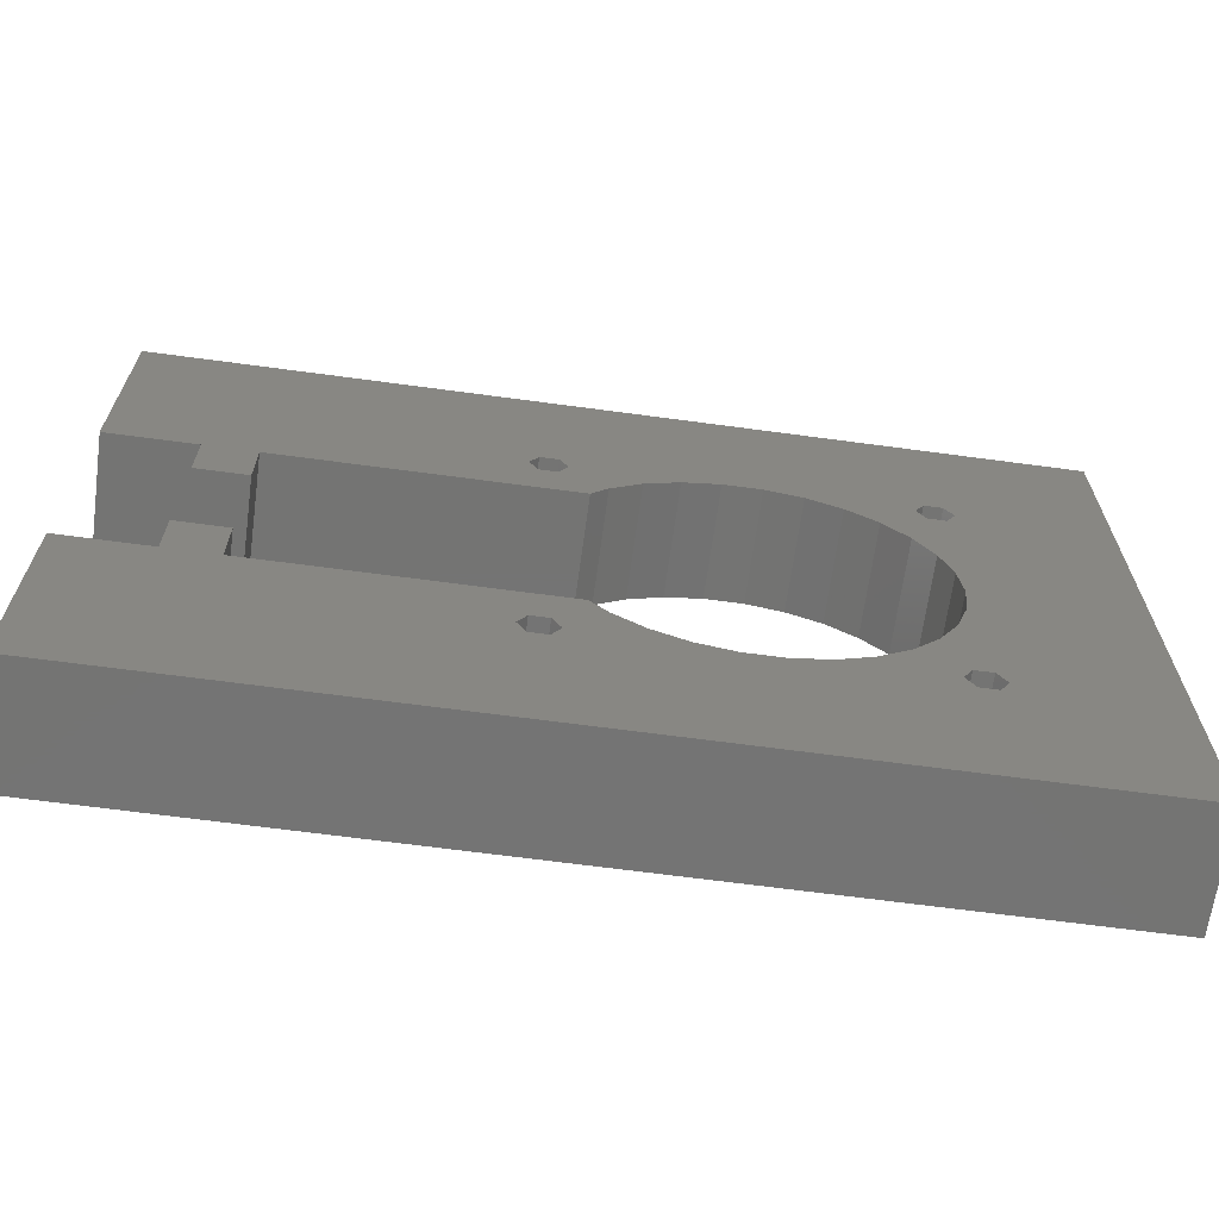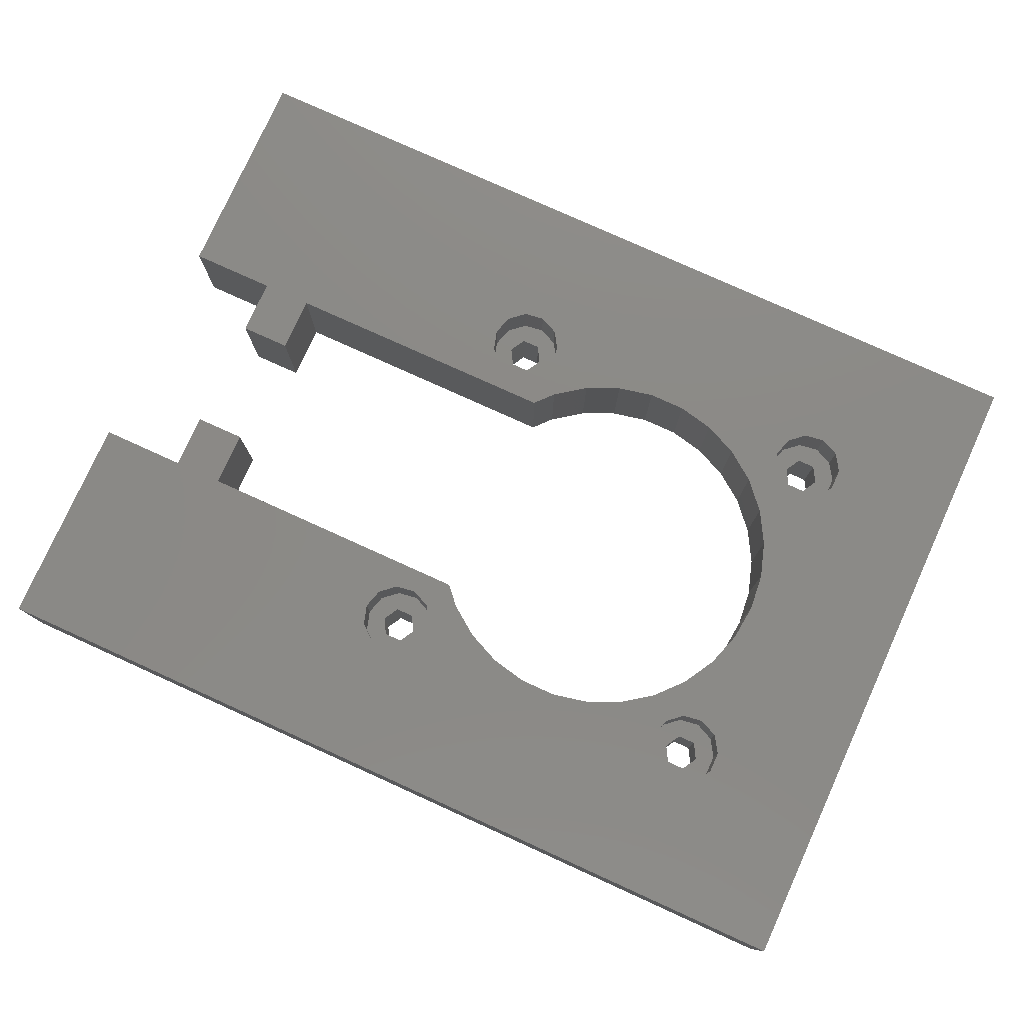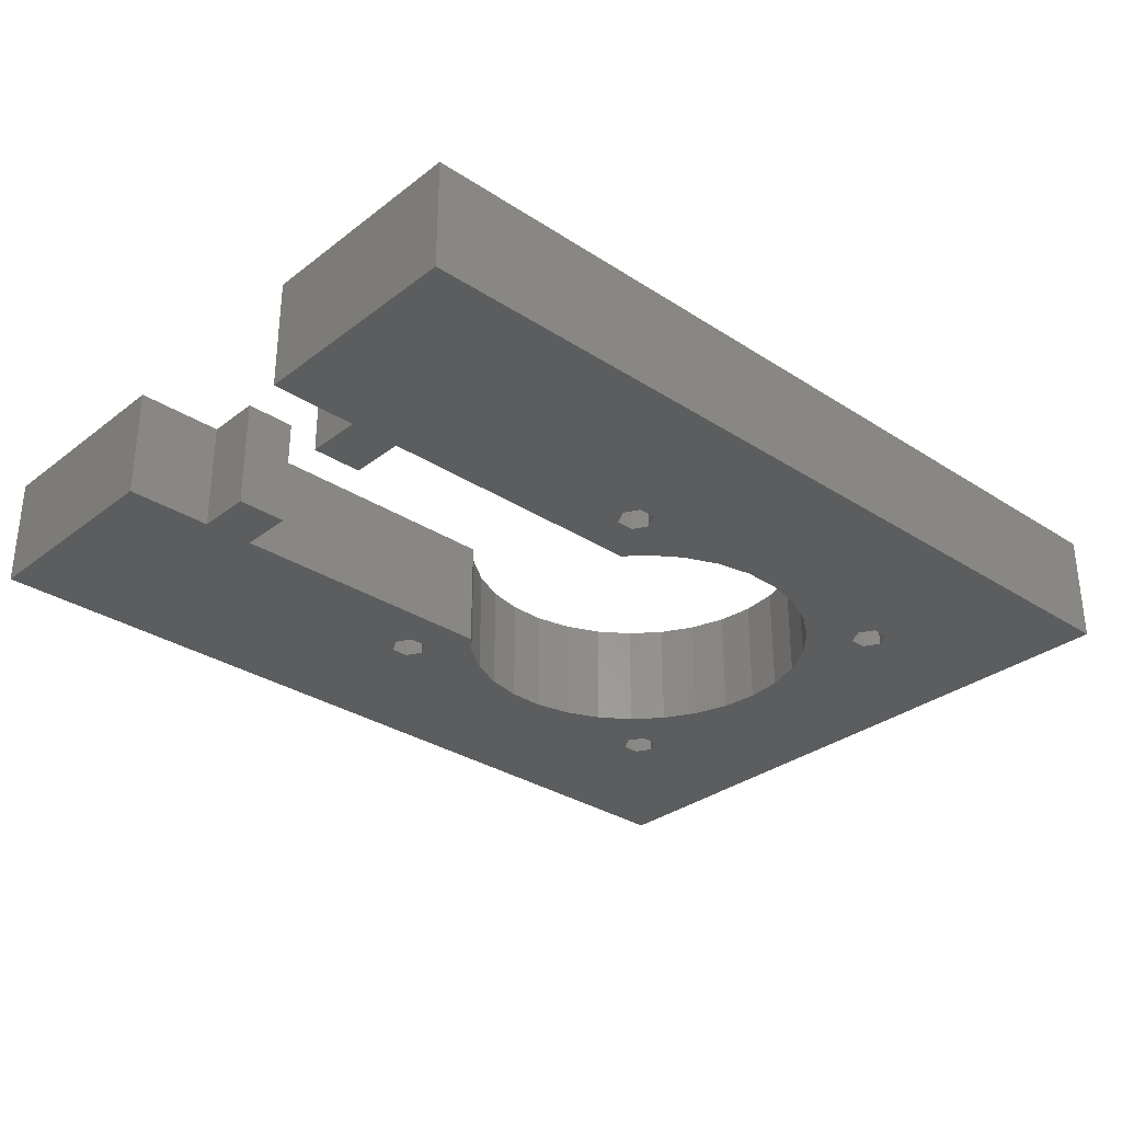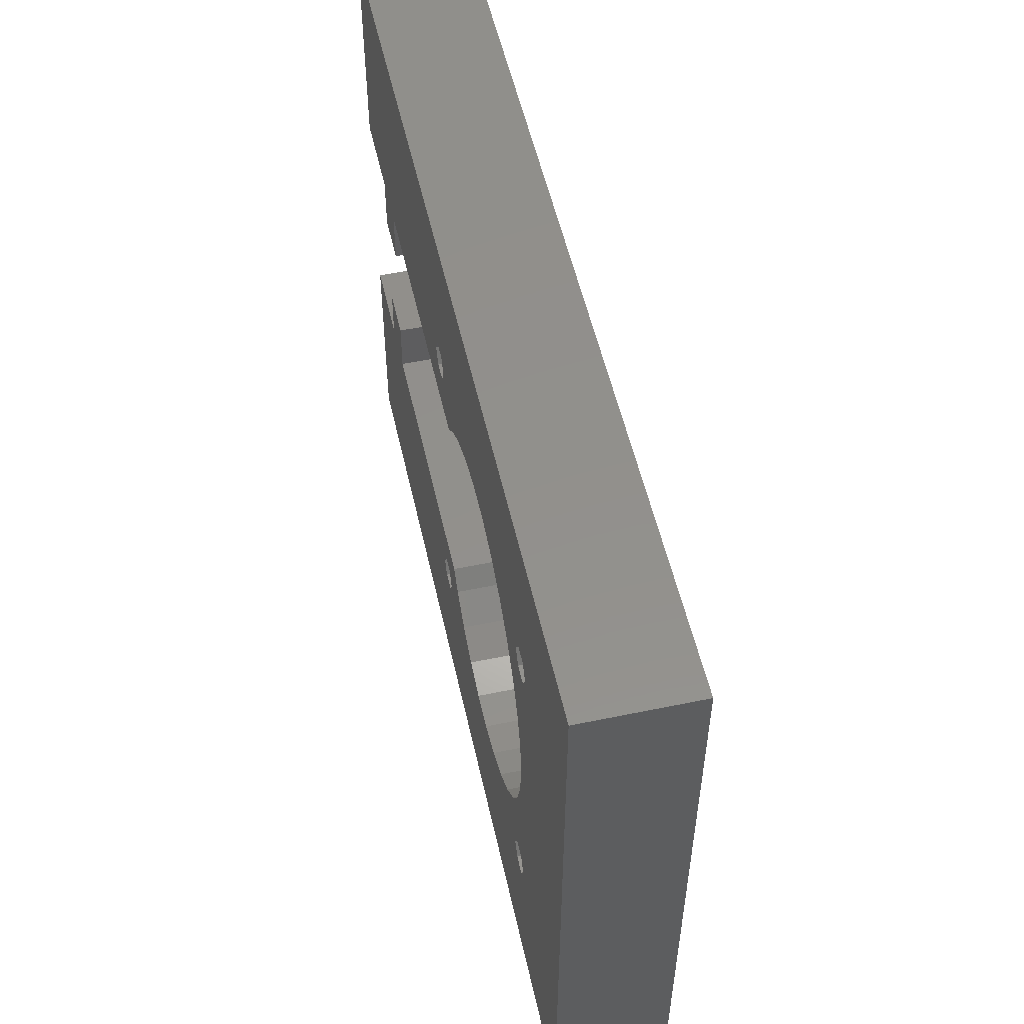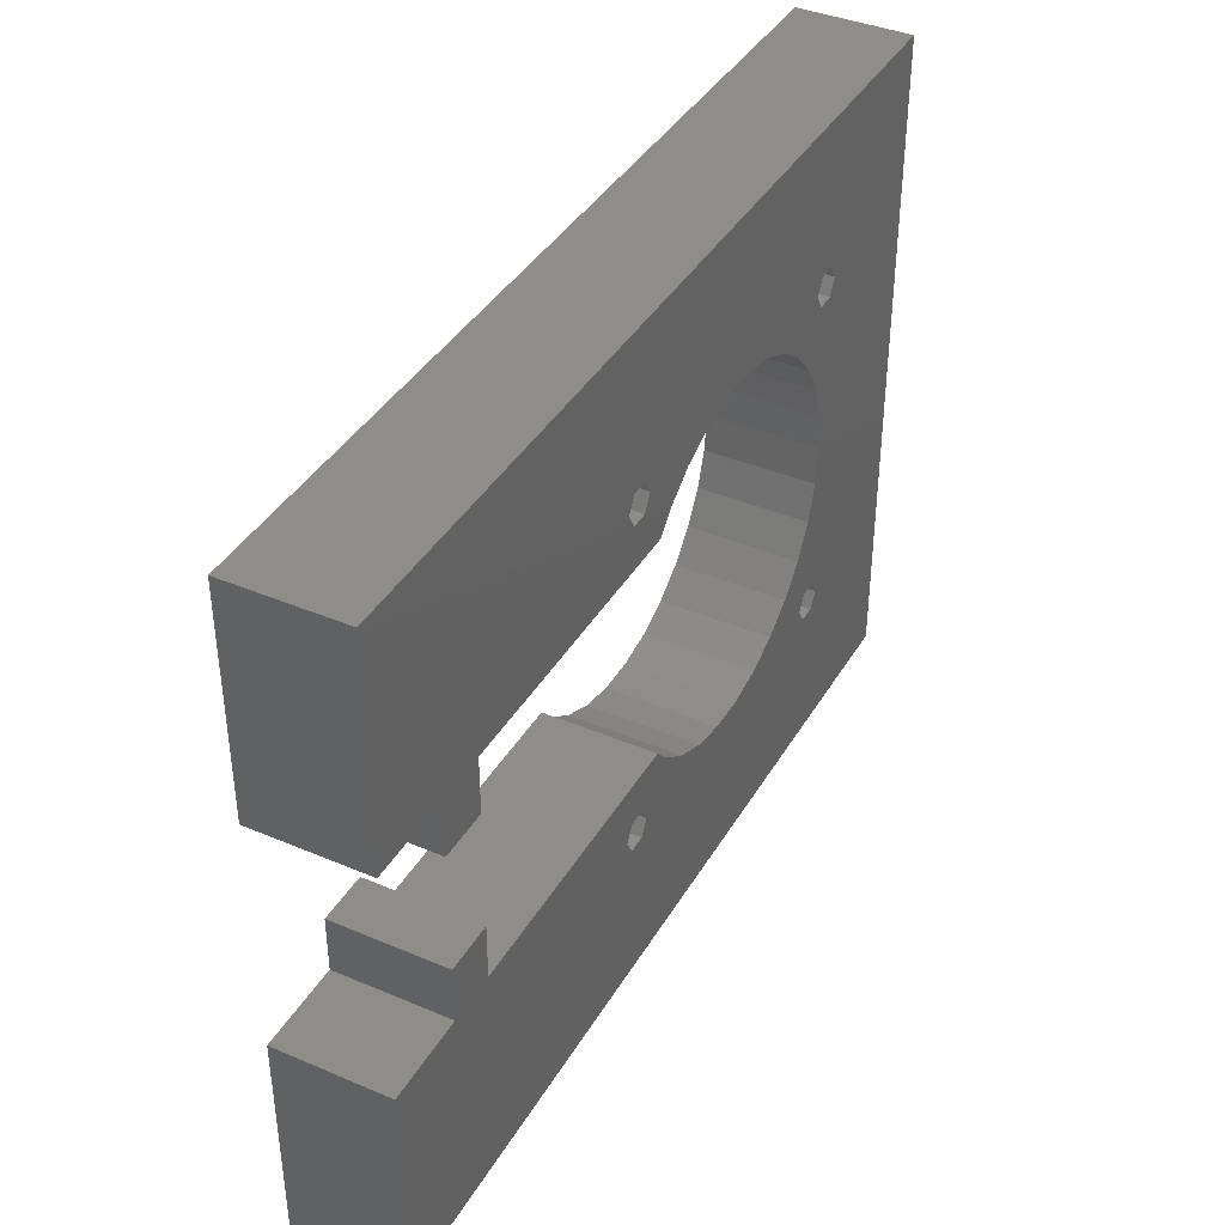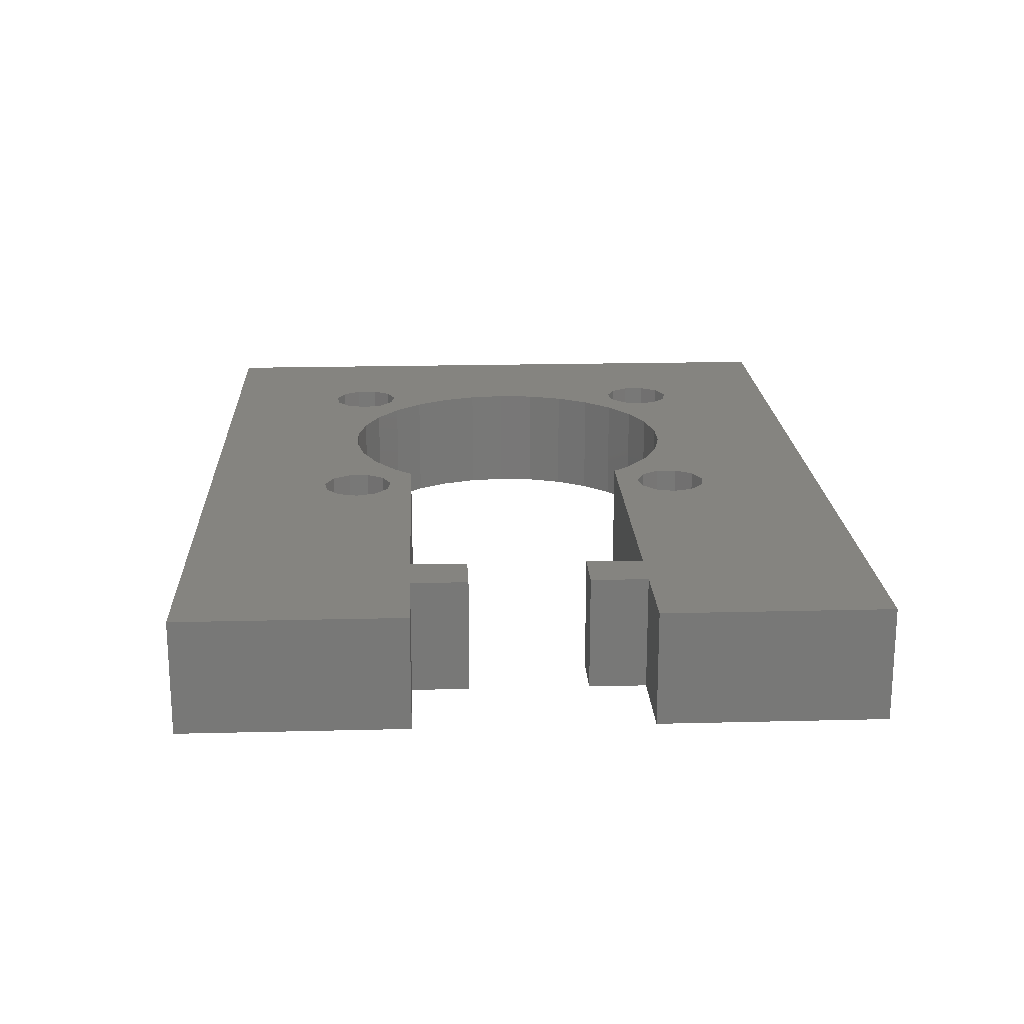
<metadata>
{"format":"stl","ext":"stl","renderer":"f3d","projection":"perspective","resolution":1024,"background":"white","views":[{"elev":-66.2,"azim":172.3,"up":"+Y"},{"elev":78.2,"azim":-155.6,"up":"+Z"},{"elev":-31.3,"azim":137.3,"up":"+Z"},{"elev":53.3,"azim":-102.5,"up":"+Y"},{"elev":39.5,"azim":117.8,"up":"+Y"},{"elev":19.3,"azim":87.3,"up":"+Z"}]}
</metadata>
<code>
# stl→obj: 218 verts, 448 faces
v -12.9 -15.5 -10
v -13.7 -14.11 -4
v -13.7 -14.11 -10
v -12.9 -15.5 -4
v -16.1 -15.5 -4
v -15.3 -14.11 -10
v -15.3 -14.11 -4
v -16.1 -15.5 -10
v -11.25 -15.5 -4
v -11.77 -13.74 -4
v -11.77 -17.26 -4
v -13.15 -12.54 -4
v -14.96 -12.28 -4
v -16.63 -13.04 -4
v -17.62 -14.58 -4
v -13.7 -16.89 -4
v -13.15 -18.46 -4
v -14.96 -18.72 -4
v -15.3 -16.89 -4
v -17.62 -16.42 -4
v -16.63 -17.96 -4
v -15.3 -16.89 -10
v -13.7 -16.89 -10
v -11.77 -13.74 0
v -11.25 -15.5 0
v -17.62 -16.42 0
v -17.62 -14.58 0
v -13.15 -12.54 0
v -14.96 -12.28 0
v -11.77 -17.26 0
v -13.15 -18.46 0
v -14.96 -18.72 0
v -16.63 -17.96 0
v -16.63 -13.04 0
v -43.9 -15.5 -10
v -44.7 -14.11 -4
v -44.7 -14.11 -10
v -43.9 -15.5 -4
v -47.1 -15.5 -4
v -46.3 -14.11 -10
v -46.3 -14.11 -4
v -47.1 -15.5 -10
v -42.25 -15.5 -4
v -42.77 -13.74 -4
v -42.77 -17.26 -4
v -44.15 -12.54 -4
v -45.96 -12.28 -4
v -47.63 -13.04 -4
v -48.62 -14.58 -4
v -44.7 -16.89 -4
v -44.15 -18.46 -4
v -45.96 -18.72 -4
v -46.3 -16.89 -4
v -48.62 -16.42 -4
v -47.63 -17.96 -4
v -46.3 -16.89 -10
v -44.7 -16.89 -10
v -42.77 -13.74 0
v -42.25 -15.5 0
v -48.62 -16.42 0
v -48.62 -14.58 0
v -44.15 -12.54 0
v -45.96 -12.28 0
v -42.77 -17.26 0
v -44.15 -18.46 0
v -45.96 -18.72 0
v -47.63 -17.96 0
v -47.63 -13.04 0
v -43.9 15.5 -10
v -44.7 16.89 -4
v -44.7 16.89 -10
v -43.9 15.5 -4
v -47.1 15.5 -4
v -46.3 16.89 -10
v -46.3 16.89 -4
v -47.1 15.5 -10
v -42.25 15.5 -4
v -42.77 17.26 -4
v -42.77 13.74 -4
v -44.15 18.46 -4
v -45.96 18.72 -4
v -47.63 17.96 -4
v -48.62 16.42 -4
v -44.7 14.11 -4
v -44.15 12.54 -4
v -45.96 12.28 -4
v -46.3 14.11 -4
v -48.62 14.58 -4
v -47.63 13.04 -4
v -46.3 14.11 -10
v -44.7 14.11 -10
v -42.77 17.26 0
v -42.25 15.5 0
v -48.62 14.58 0
v -48.62 16.42 0
v -44.15 18.46 0
v -45.96 18.72 0
v -42.77 13.74 0
v -44.15 12.54 0
v -45.96 12.28 0
v -47.63 13.04 0
v -47.63 17.96 0
v -12.9 15.5 -10
v -13.7 16.89 -4
v -13.7 16.89 -10
v -12.9 15.5 -4
v -16.1 15.5 -4
v -15.3 16.89 -10
v -15.3 16.89 -4
v -16.1 15.5 -10
v -11.25 15.5 -4
v -11.77 17.26 -4
v -11.77 13.74 -4
v -13.15 18.46 -4
v -14.96 18.72 -4
v -16.63 17.96 -4
v -17.62 16.42 -4
v -13.7 14.11 -4
v -13.15 12.54 -4
v -14.96 12.28 -4
v -15.3 14.11 -4
v -17.62 14.58 -4
v -16.63 13.04 -4
v -15.3 14.11 -10
v -13.7 14.11 -10
v -11.77 17.26 0
v -11.25 15.5 0
v -17.62 14.58 0
v -17.62 16.42 0
v -13.15 18.46 0
v -14.96 18.72 0
v -11.77 13.74 0
v -13.15 12.54 0
v -14.96 12.28 0
v -16.63 13.04 0
v -16.63 17.96 0
v -60 -30 -10
v -60 30 0
v -60 30 -10
v -60 -30 0
v 20 30 0
v 12.25 10.25 0
v 20 10.25 0
v 7.75 10.25 0
v 12.25 5.25 0
v -22 13.86 0
v -19.29 11.89 0
v -17.82 10.25 0
v -25.06 15.22 0
v -28.33 15.91 0
v -31.67 15.91 0
v -38 13.86 0
v -40.71 11.89 0
v -34.94 15.22 0
v 7.75 5.25 0
v -42.94 9.405 0
v -44.62 6.508 0
v -45.65 3.327 0
v 12.25 -5.25 0
v 7.75 -5.25 0
v 12.25 -10.25 0
v 20 -30 0
v 20 -10.25 0
v 7.75 -10.25 0
v -22 -13.86 0
v -19.29 -11.89 0
v -25.06 -15.22 0
v -28.33 -15.91 0
v -31.67 -15.91 0
v -34.94 -15.22 0
v -38 -13.86 0
v -40.71 -11.89 0
v -42.94 -9.405 0
v -44.62 -6.508 0
v -45.65 -3.327 0
v -46 0 0
v -17.82 -10.25 0
v 20 -10.25 -10
v 20 -30 -10
v 20 30 -10
v 20 10.25 -10
v 10 -10.25 -10
v 7.75 -10.25 -10
v 10 -5.25 -10
v -19.29 -11.89 -10
v -17.82 -10.25 -10
v -22 -13.86 -10
v -25.06 -15.22 -10
v -28.33 -15.91 -10
v -31.67 -15.91 -10
v -40.71 -11.89 -10
v -38 -13.86 -10
v -34.94 -15.22 -10
v -46 0 -10
v 7.75 -5.25 -10
v -42.94 -9.405 -10
v -44.62 -6.508 -10
v -45.65 -3.327 -10
v 10 5.25 -10
v 7.75 5.25 -10
v 10 10.25 -10
v 7.75 10.25 -10
v -19.29 11.89 -10
v -22 13.86 -10
v -25.06 15.22 -10
v -28.33 15.91 -10
v -31.67 15.91 -10
v -34.94 15.22 -10
v -40.71 11.89 -10
v -42.94 9.405 -10
v -38 13.86 -10
v -44.62 6.508 -10
v -45.65 3.327 -10
v -17.82 10.25 -10
v 12.25 -10.25 -10
v 12.25 10.25 -10
v 12.25 5.25 -10
v 12.25 -5.25 -10
f 1 2 3
f 2 1 4
f 5 6 7
f 6 5 8
f 6 2 7
f 2 6 3
f 4 9 10
f 9 4 11
f 2 10 12
f 10 2 4
f 13 2 12
f 13 7 2
f 14 7 13
f 15 7 14
f 16 11 4
f 11 16 17
f 16 18 17
f 19 18 16
f 20 19 5
f 19 21 18
f 7 15 5
f 20 5 15
f 19 20 21
f 19 8 5
f 8 19 22
f 23 19 16
f 19 23 22
f 23 4 1
f 4 23 16
f 9 24 10
f 24 9 25
f 26 15 27
f 15 26 20
f 13 28 29
f 28 13 12
f 12 24 28
f 24 12 10
f 11 25 9
f 25 11 30
f 11 31 30
f 31 11 17
f 17 32 31
f 32 17 18
f 33 20 26
f 20 33 21
f 14 29 34
f 29 14 13
f 27 14 34
f 14 27 15
f 18 33 32
f 33 18 21
f 35 36 37
f 36 35 38
f 39 40 41
f 40 39 42
f 40 36 41
f 36 40 37
f 38 43 44
f 43 38 45
f 36 44 46
f 44 36 38
f 47 36 46
f 47 41 36
f 48 41 47
f 49 41 48
f 50 45 38
f 45 50 51
f 50 52 51
f 53 52 50
f 54 53 39
f 53 55 52
f 41 49 39
f 54 39 49
f 53 54 55
f 53 42 39
f 42 53 56
f 57 53 50
f 53 57 56
f 57 38 35
f 38 57 50
f 43 58 44
f 58 43 59
f 60 49 61
f 49 60 54
f 47 62 63
f 62 47 46
f 46 58 62
f 58 46 44
f 45 59 43
f 59 45 64
f 45 65 64
f 65 45 51
f 51 66 65
f 66 51 52
f 67 54 60
f 54 67 55
f 48 63 68
f 63 48 47
f 61 48 68
f 48 61 49
f 52 67 66
f 67 52 55
f 69 70 71
f 70 69 72
f 73 74 75
f 74 73 76
f 74 70 75
f 70 74 71
f 72 77 78
f 77 72 79
f 70 78 80
f 78 70 72
f 81 70 80
f 81 75 70
f 82 75 81
f 83 75 82
f 84 79 72
f 79 84 85
f 84 86 85
f 87 86 84
f 88 87 73
f 87 89 86
f 75 83 73
f 88 73 83
f 87 88 89
f 87 76 73
f 76 87 90
f 91 87 84
f 87 91 90
f 91 72 69
f 72 91 84
f 77 92 78
f 92 77 93
f 94 83 95
f 83 94 88
f 81 96 97
f 96 81 80
f 80 92 96
f 92 80 78
f 79 93 77
f 93 79 98
f 79 99 98
f 99 79 85
f 85 100 99
f 100 85 86
f 101 88 94
f 88 101 89
f 82 97 102
f 97 82 81
f 95 82 102
f 82 95 83
f 86 101 100
f 101 86 89
f 103 104 105
f 104 103 106
f 107 108 109
f 108 107 110
f 108 104 109
f 104 108 105
f 106 111 112
f 111 106 113
f 104 112 114
f 112 104 106
f 115 104 114
f 115 109 104
f 116 109 115
f 117 109 116
f 118 113 106
f 113 118 119
f 118 120 119
f 121 120 118
f 122 121 107
f 121 123 120
f 109 117 107
f 122 107 117
f 121 122 123
f 121 110 107
f 110 121 124
f 125 121 118
f 121 125 124
f 125 106 103
f 106 125 118
f 111 126 112
f 126 111 127
f 128 117 129
f 117 128 122
f 115 130 131
f 130 115 114
f 114 126 130
f 126 114 112
f 113 127 111
f 127 113 132
f 113 133 132
f 133 113 119
f 119 134 133
f 134 119 120
f 135 122 128
f 122 135 123
f 116 131 136
f 131 116 115
f 129 116 136
f 116 129 117
f 120 135 134
f 135 120 123
f 137 138 139
f 138 137 140
f 141 142 143
f 142 144 145
f 141 144 142
f 126 144 141
f 144 126 127
f 141 130 126
f 141 131 130
f 146 128 129
f 128 147 148
f 128 146 147
f 149 129 136
f 129 149 146
f 150 136 131
f 136 150 149
f 138 131 141
f 131 138 150
f 150 138 151
f 152 93 153
f 92 152 154
f 96 151 138
f 152 92 93
f 154 96 92
f 151 96 154
f 138 94 95
f 94 138 61
f 140 61 138
f 102 138 95
f 97 138 102
f 96 138 97
f 145 144 155
f 132 144 127
f 133 144 132
f 148 133 134
f 133 148 144
f 135 148 134
f 148 135 128
f 98 153 93
f 99 153 98
f 153 99 156
f 100 156 99
f 156 100 157
f 101 157 100
f 157 101 158
f 94 158 101
f 159 160 161
f 161 162 163
f 164 161 160
f 161 164 162
f 30 164 25
f 164 30 162
f 31 162 30
f 32 162 31
f 165 27 166
f 27 165 26
f 167 26 165
f 26 167 33
f 168 33 167
f 33 168 32
f 140 32 168
f 140 168 169
f 65 169 170
f 59 171 172
f 64 171 59
f 171 64 170
f 65 170 64
f 169 65 140
f 140 65 66
f 32 140 162
f 67 140 66
f 60 140 67
f 61 140 60
f 172 58 59
f 62 172 173
f 172 62 58
f 63 173 174
f 68 174 175
f 173 63 62
f 61 175 176
f 158 94 176
f 174 68 63
f 61 176 94
f 175 61 68
f 164 24 25
f 164 28 24
f 177 28 164
f 34 166 27
f 166 34 177
f 29 177 34
f 28 177 29
f 162 178 163
f 178 162 179
f 143 180 141
f 180 143 181
f 180 138 141
f 138 180 139
f 179 182 178
f 182 183 184
f 179 183 182
f 23 183 179
f 183 23 1
f 179 22 23
f 6 185 186
f 187 8 22
f 8 187 185
f 22 188 187
f 137 22 179
f 22 189 188
f 22 137 189
f 189 137 190
f 37 191 35
f 192 35 191
f 57 192 193
f 57 190 137
f 192 57 35
f 190 57 193
f 139 194 137
f 56 137 42
f 57 137 56
f 184 183 195
f 3 183 1
f 186 3 6
f 3 186 183
f 185 6 8
f 191 37 196
f 40 196 37
f 196 40 197
f 197 40 198
f 42 198 40
f 199 200 201
f 201 180 181
f 202 201 200
f 202 180 201
f 105 202 103
f 202 105 180
f 108 180 105
f 124 203 110
f 204 110 203
f 110 204 108
f 205 108 204
f 206 108 205
f 139 108 206
f 139 206 207
f 71 207 208
f 91 209 210
f 69 211 209
f 71 211 69
f 211 71 208
f 207 71 139
f 139 71 74
f 108 139 180
f 76 139 74
f 194 139 76
f 90 210 212
f 209 91 69
f 90 212 213
f 76 213 194
f 210 90 91
f 137 198 42
f 198 137 194
f 213 76 90
f 202 125 103
f 214 125 202
f 203 124 214
f 125 214 124
f 137 162 140
f 162 137 179
f 178 161 163
f 161 178 215
f 182 215 178
f 183 177 164
f 177 183 186
f 216 143 142
f 143 216 181
f 181 216 201
f 214 144 148
f 144 214 202
f 176 213 158
f 213 176 194
f 207 150 151
f 150 207 206
f 189 169 168
f 169 189 190
f 214 147 203
f 147 214 148
f 209 152 153
f 152 209 211
f 211 154 152
f 154 211 208
f 205 146 149
f 146 205 204
f 206 149 150
f 149 206 205
f 204 147 146
f 147 204 203
f 157 210 156
f 210 157 212
f 156 209 153
f 209 156 210
f 158 212 157
f 212 158 213
f 208 151 154
f 151 208 207
f 185 165 166
f 165 185 187
f 185 177 186
f 177 185 166
f 192 172 171
f 172 192 191
f 173 197 174
f 197 173 196
f 188 168 167
f 168 188 189
f 193 171 170
f 171 193 192
f 172 196 173
f 196 172 191
f 174 198 175
f 198 174 197
f 175 194 176
f 194 175 198
f 187 167 165
f 167 187 188
f 190 170 169
f 170 190 193
f 145 216 142
f 216 145 217
f 199 216 217
f 216 199 201
f 200 144 202
f 144 200 155
f 199 155 200
f 155 199 145
f 145 199 217
f 161 218 159
f 218 161 215
f 182 218 215
f 218 182 184
f 184 159 218
f 159 184 160
f 160 184 195
f 183 160 195
f 160 183 164

</code>
